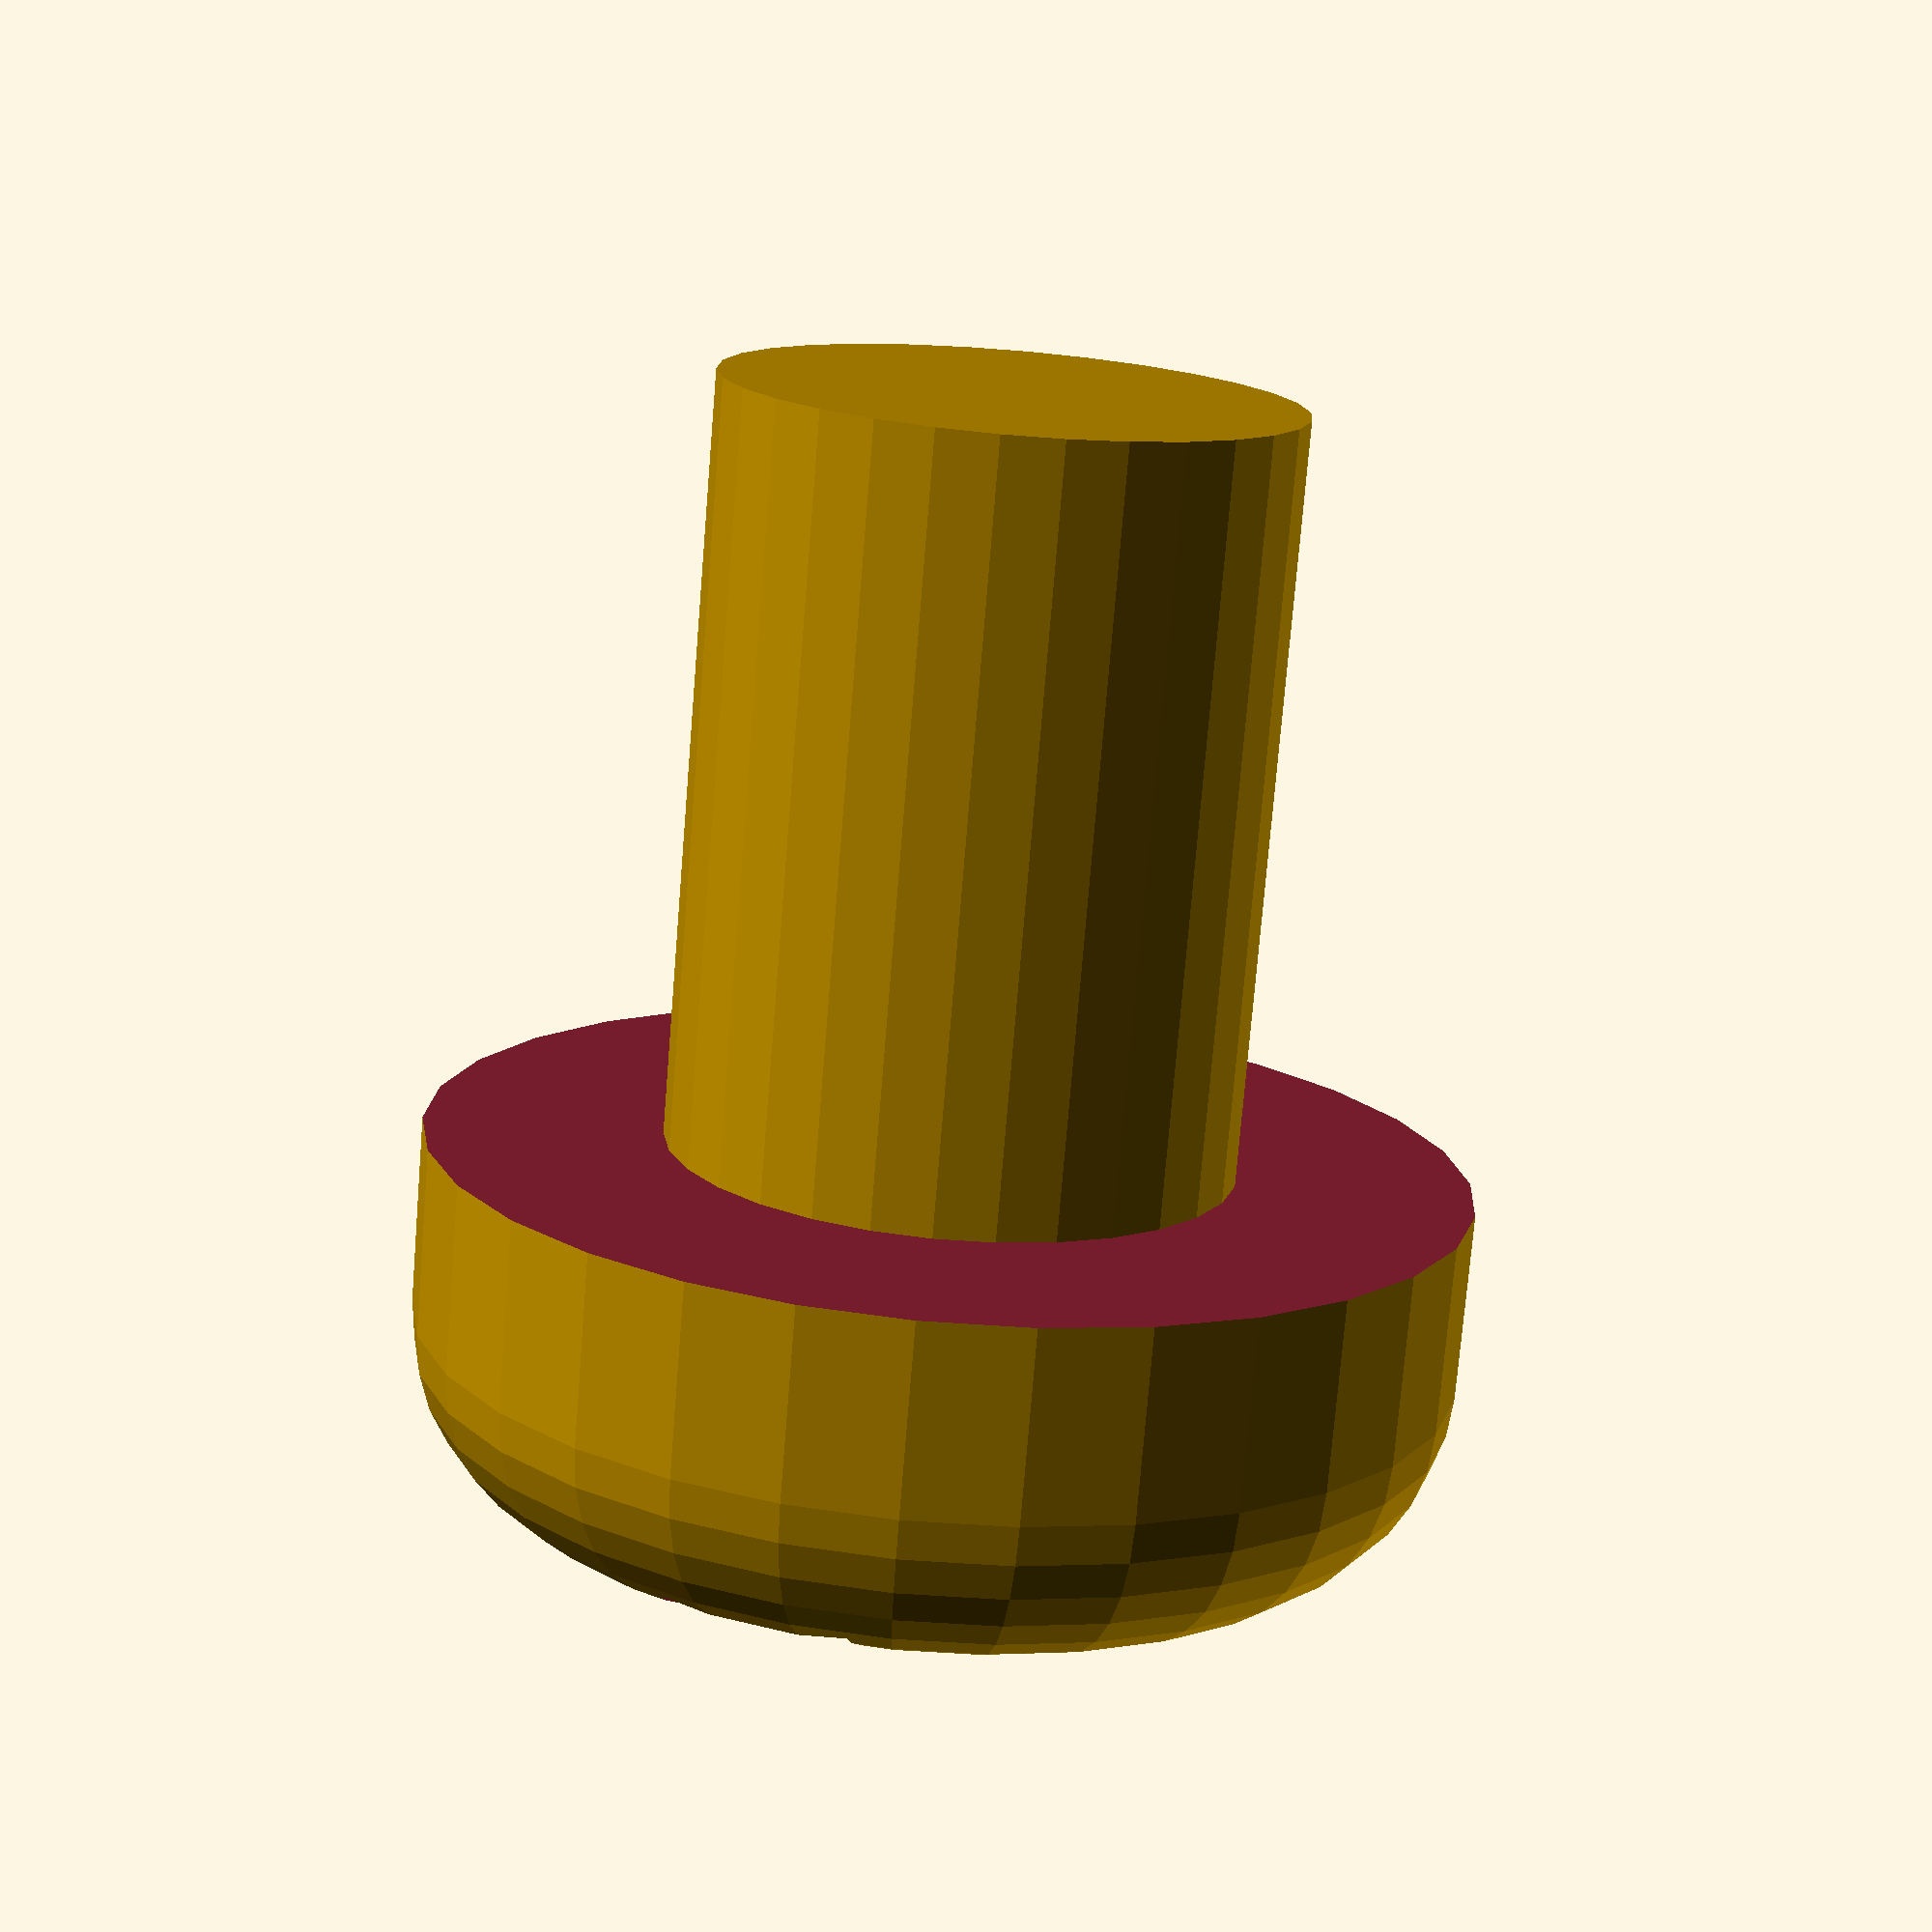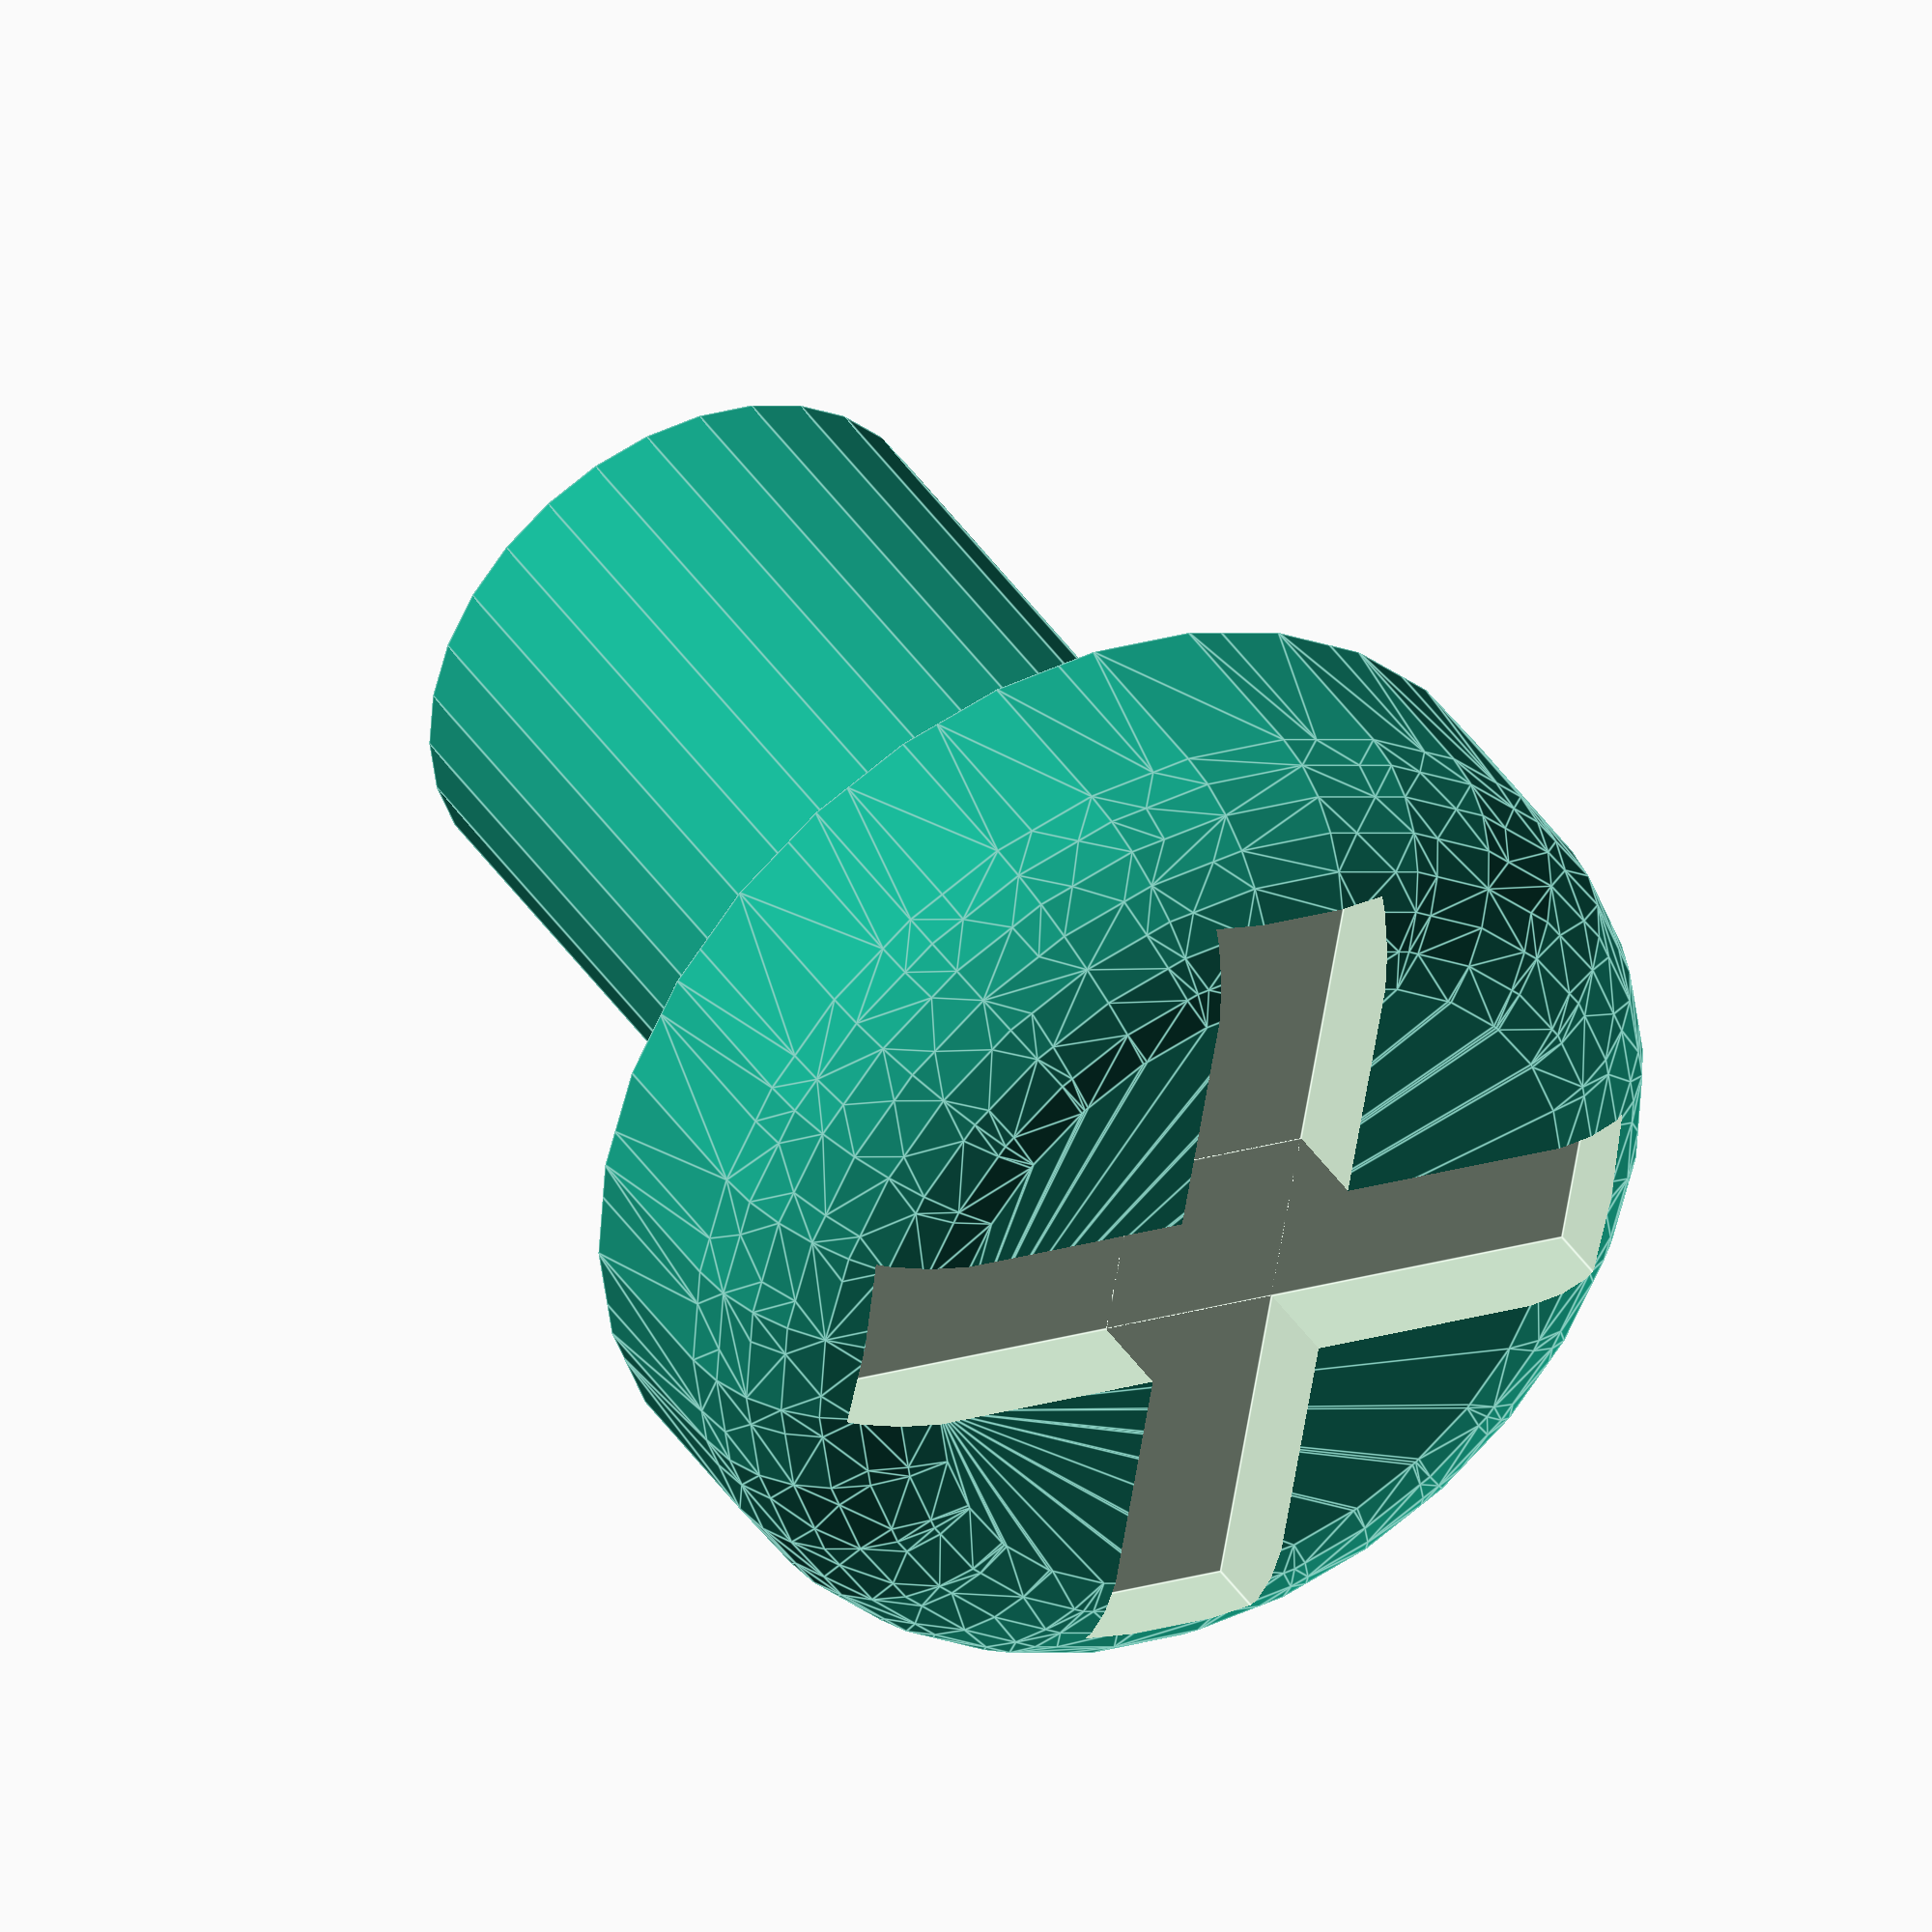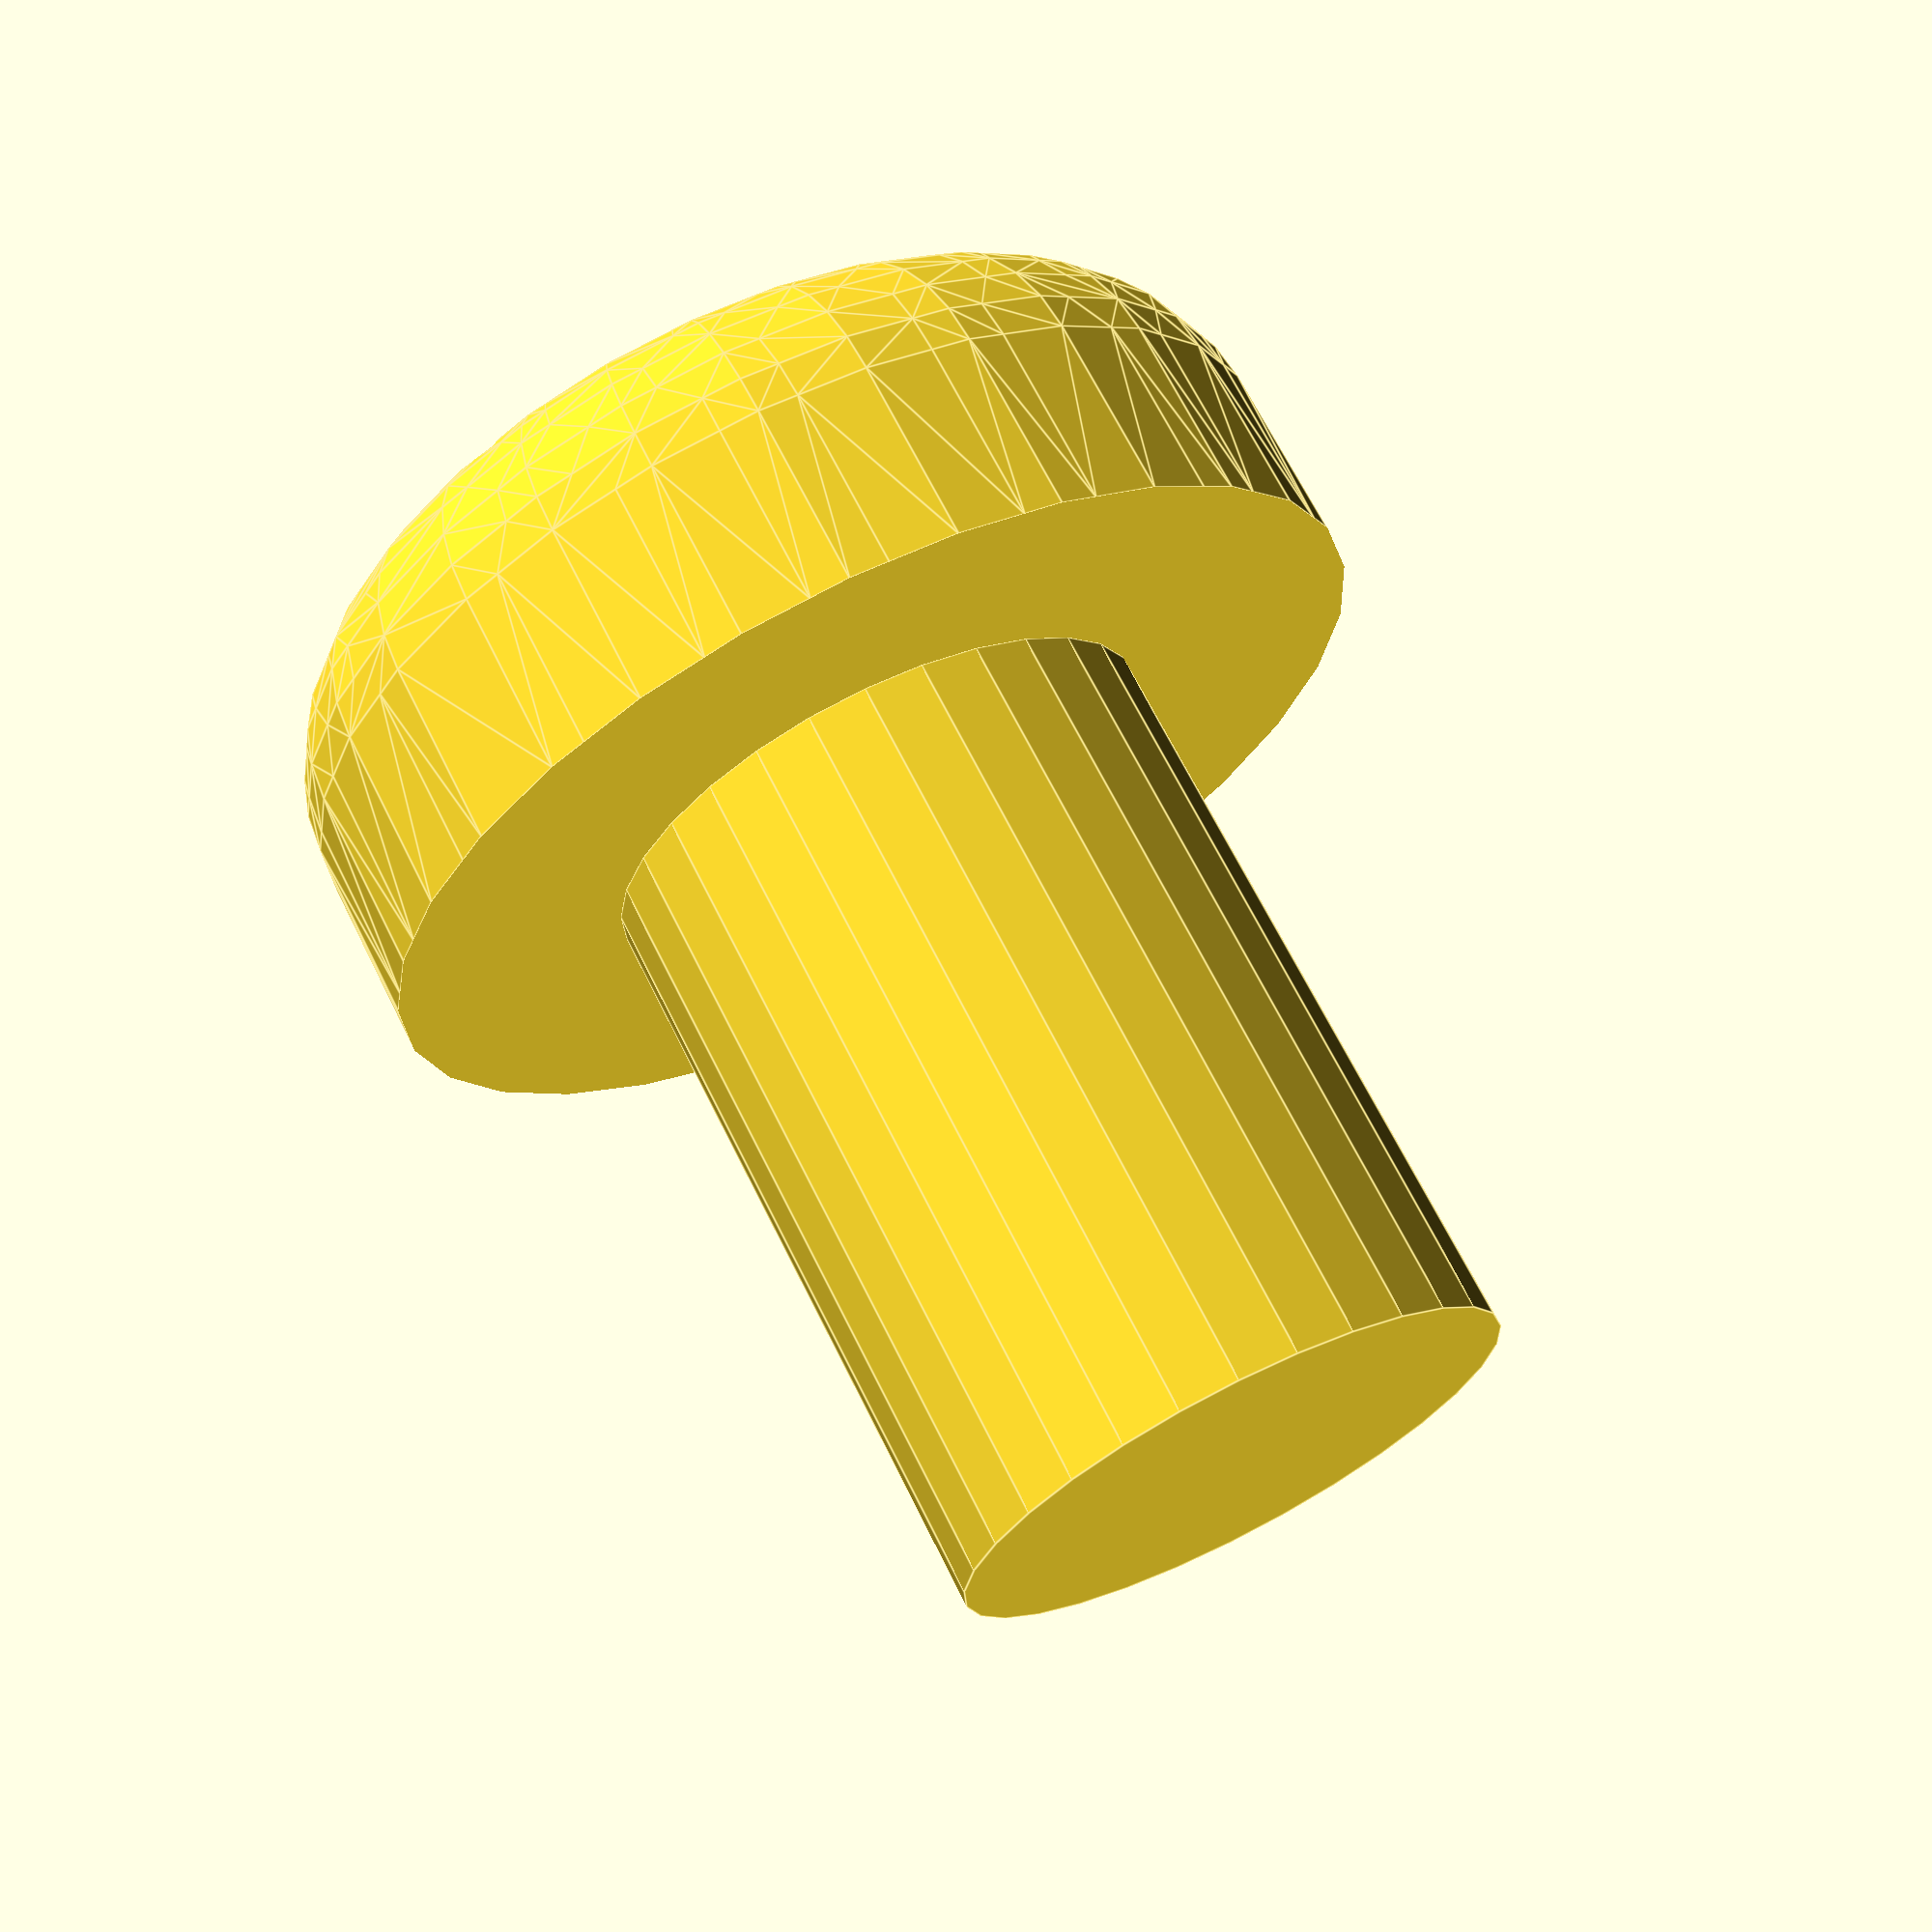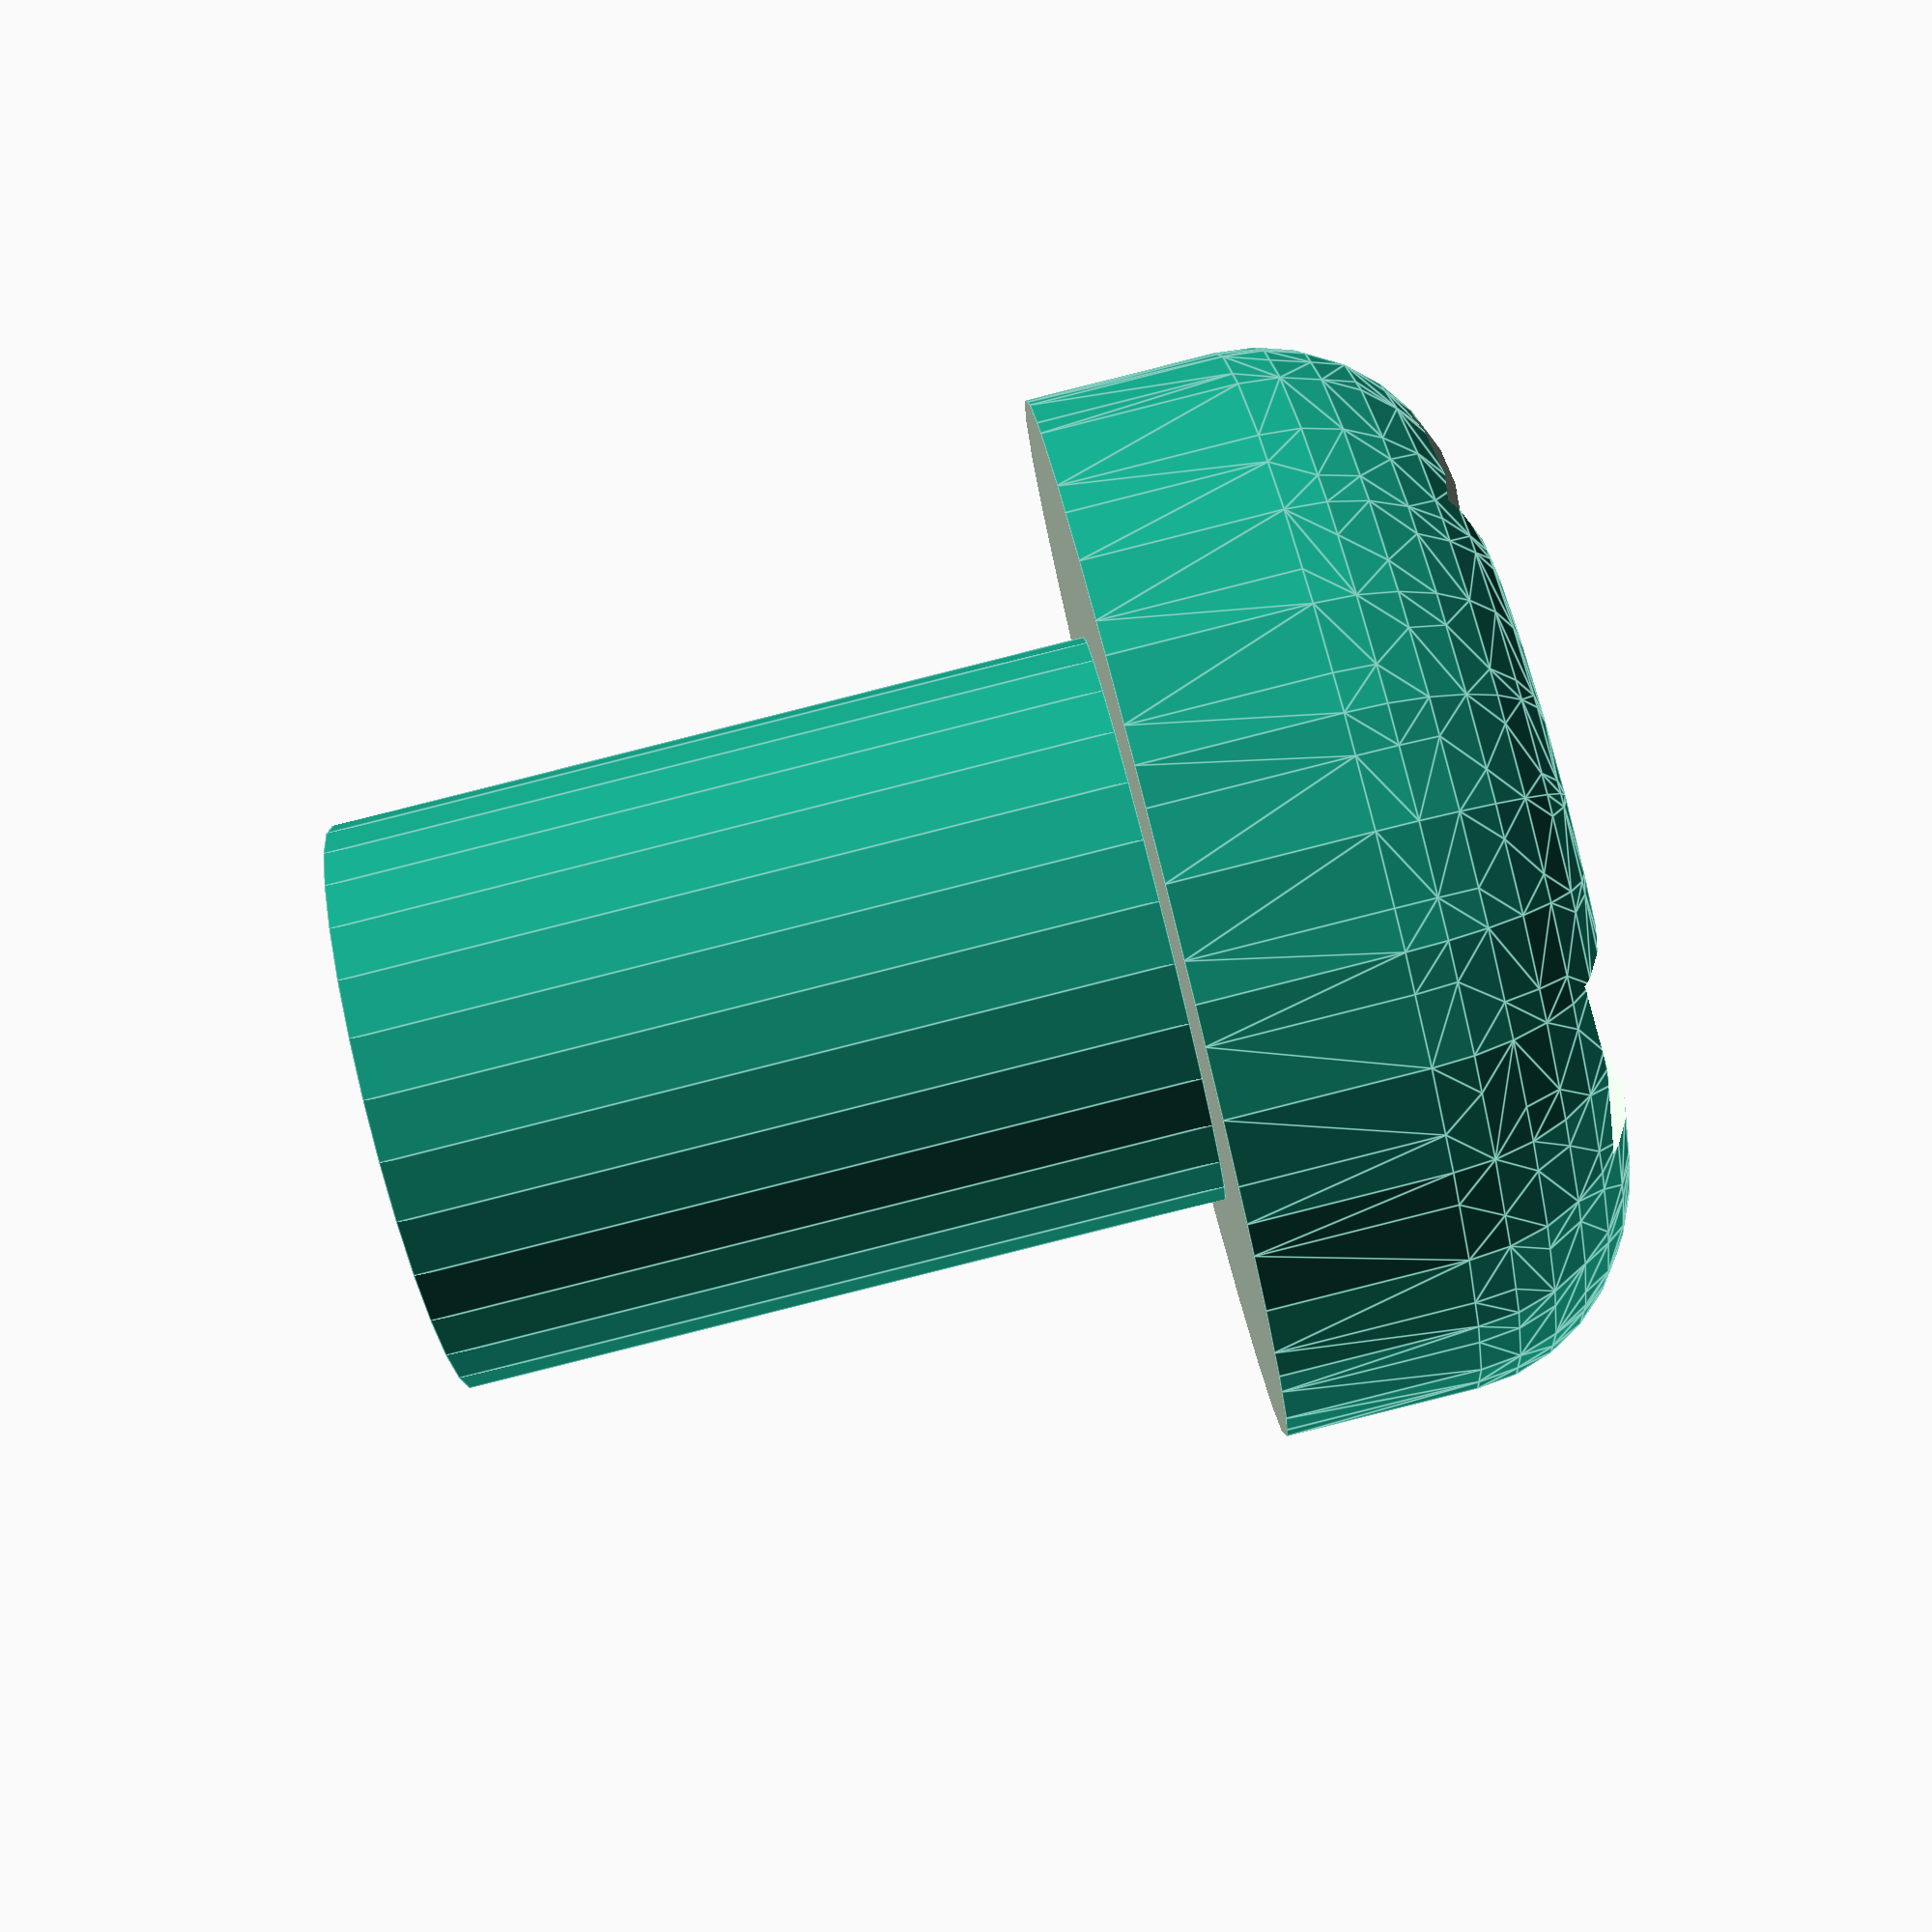
<openscad>
//M3 screw
//https://www.nittoseiko.co.jp/nitto-blog/2017/08/25/6

module screw(sd, length, hd, k){
  $fs=0.01;
  //sd=screw diameter
  //length=screw length
  //hd=head diameter
  //k=head height
  screwhead(hd, k);
  translate([0,0,-length])
  cylinder(h=length, d=sd);
}
screw(3,4,5.5,2);

module screwhead(diameter, k){
  $fs=0.01;
  difference(){
    minkowski(){
      translate([0,0,0])sphere(r=k/2);
      cylinder(h=k/2, r=(diameter/2)-(k/2));
    }
      translate([0,0,-(k+1)/2]) cube([diameter*1.5,diameter*1.5,k+1], center=true);
      translate([0,0,k])cube([1,diameter-1,k-1], center=true);
      translate([0,0,k])
      rotate([90,90,0])
      cube([1,diameter-1,k-1], center=true);
  }
}
</openscad>
<views>
elev=75.1 azim=158.8 roll=175.3 proj=p view=wireframe
elev=320.6 azim=10.0 roll=330.6 proj=o view=edges
elev=292.4 azim=224.4 roll=153.6 proj=p view=edges
elev=88.1 azim=58.8 roll=284.1 proj=p view=edges
</views>
